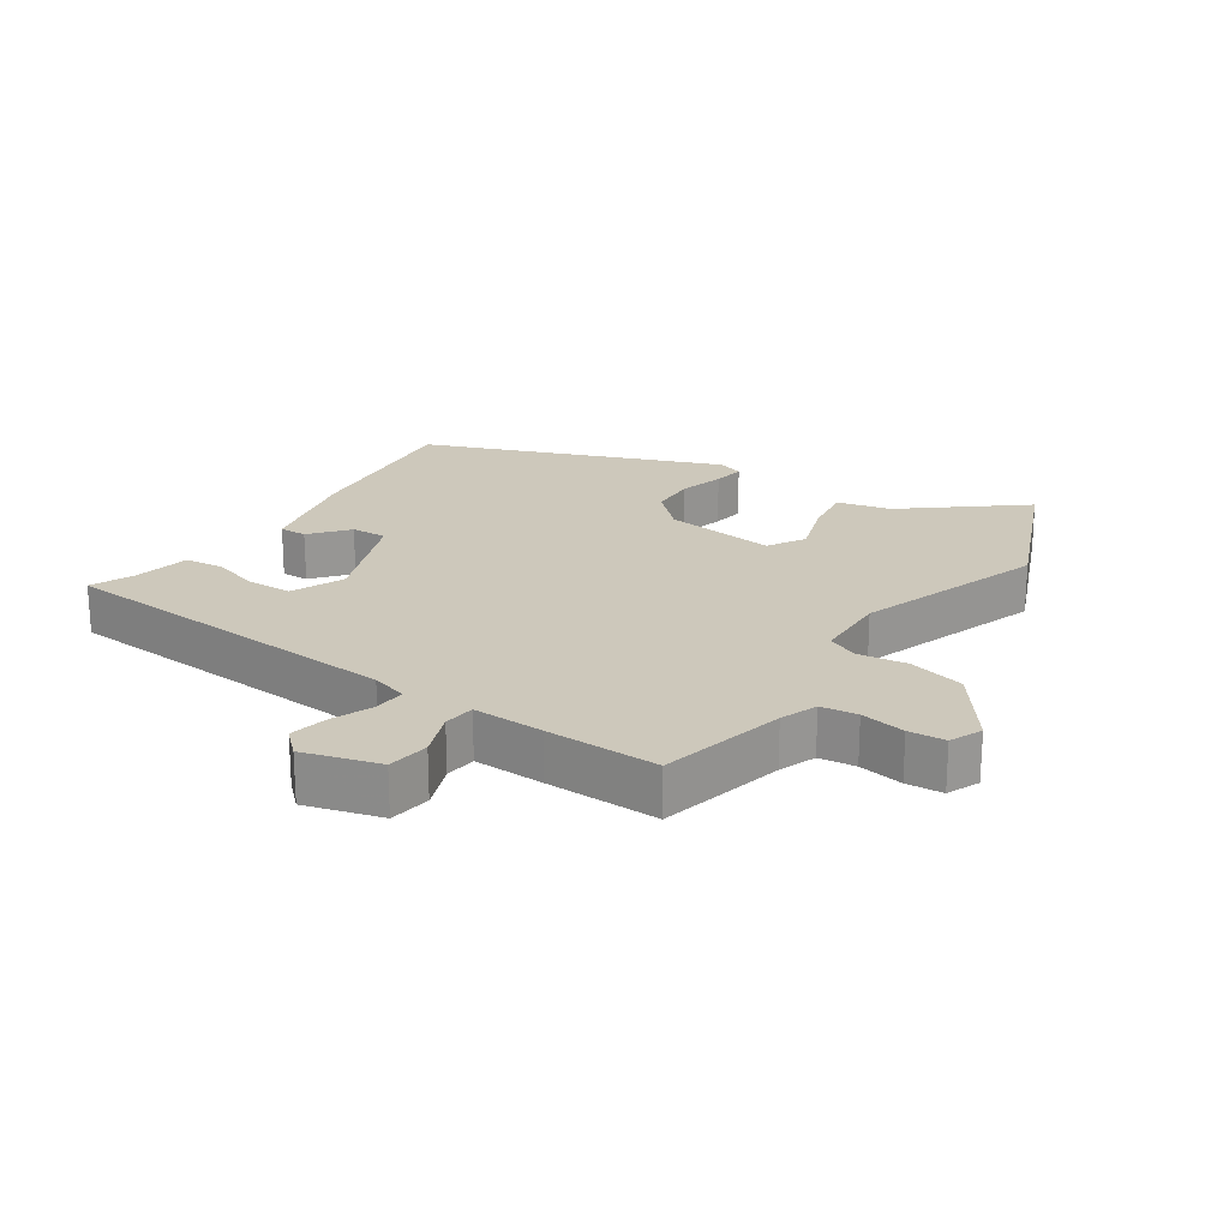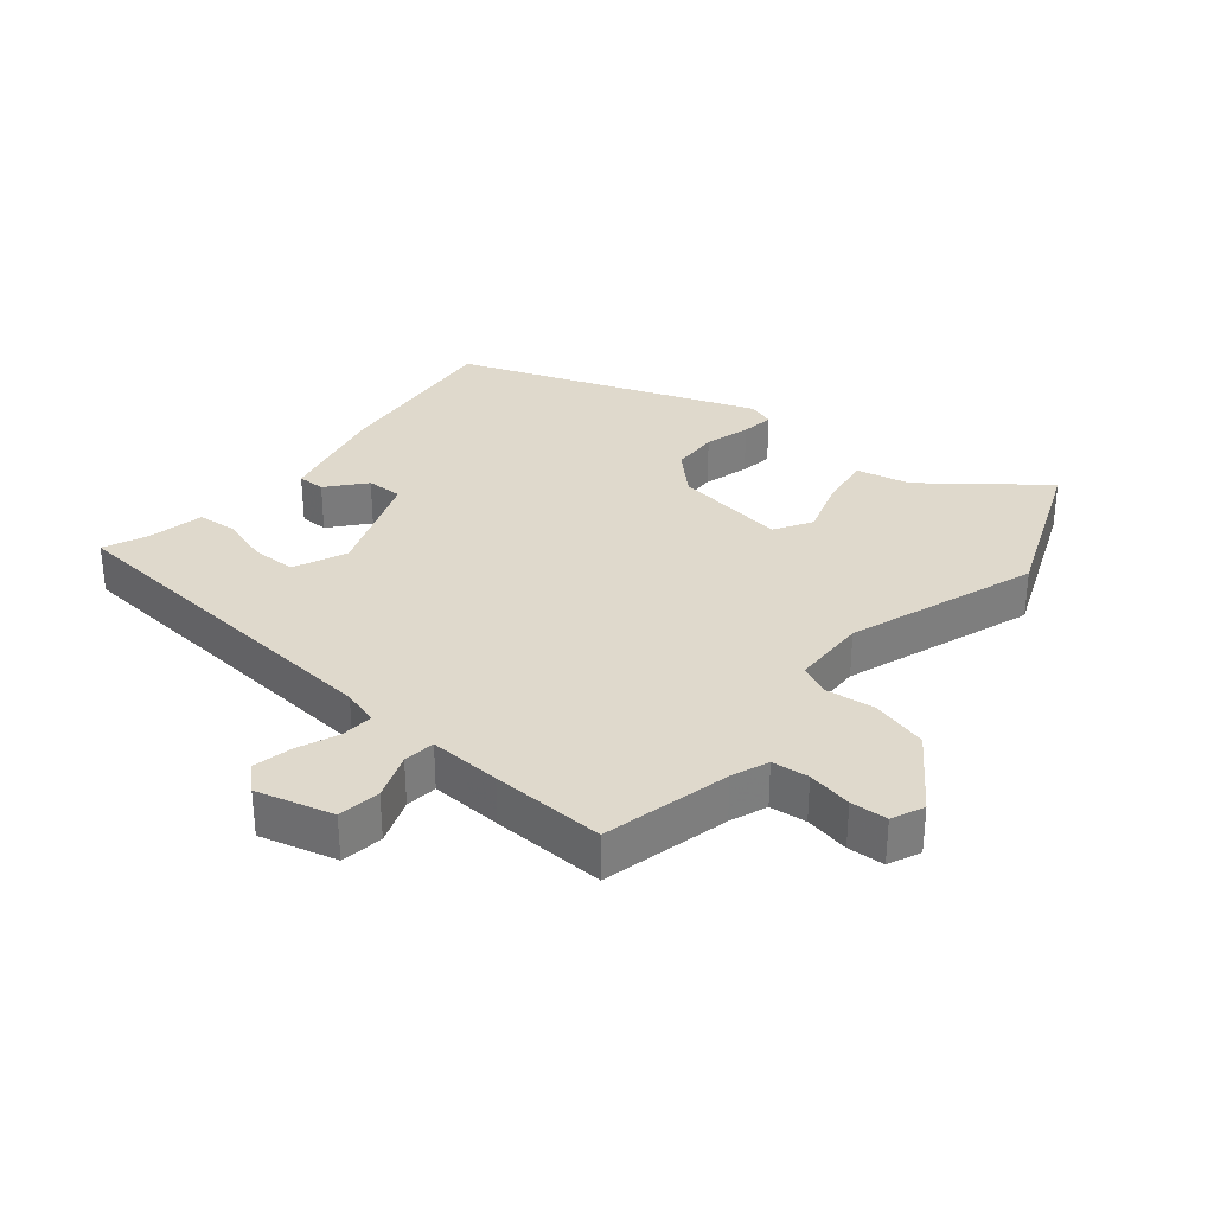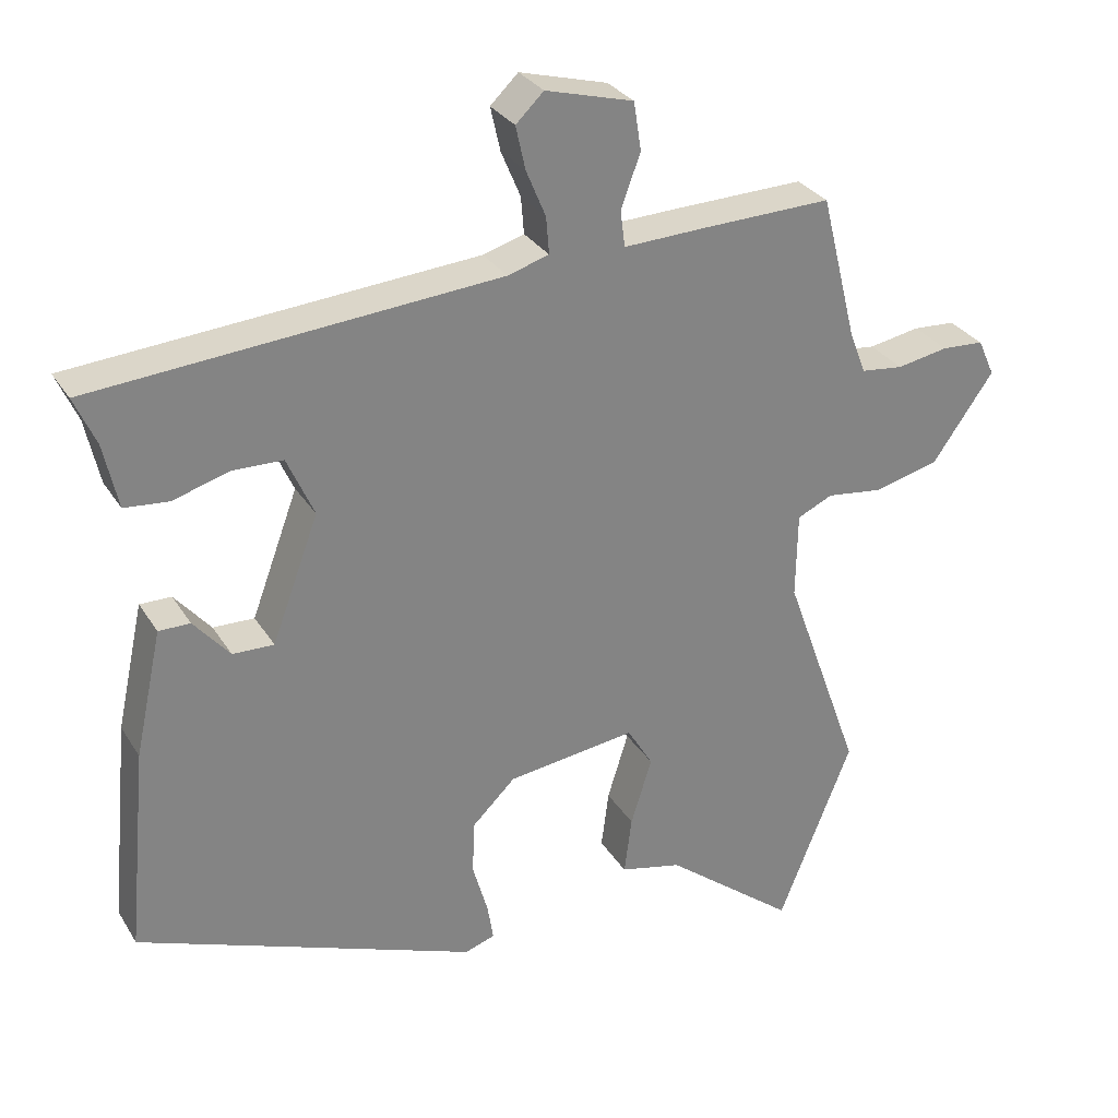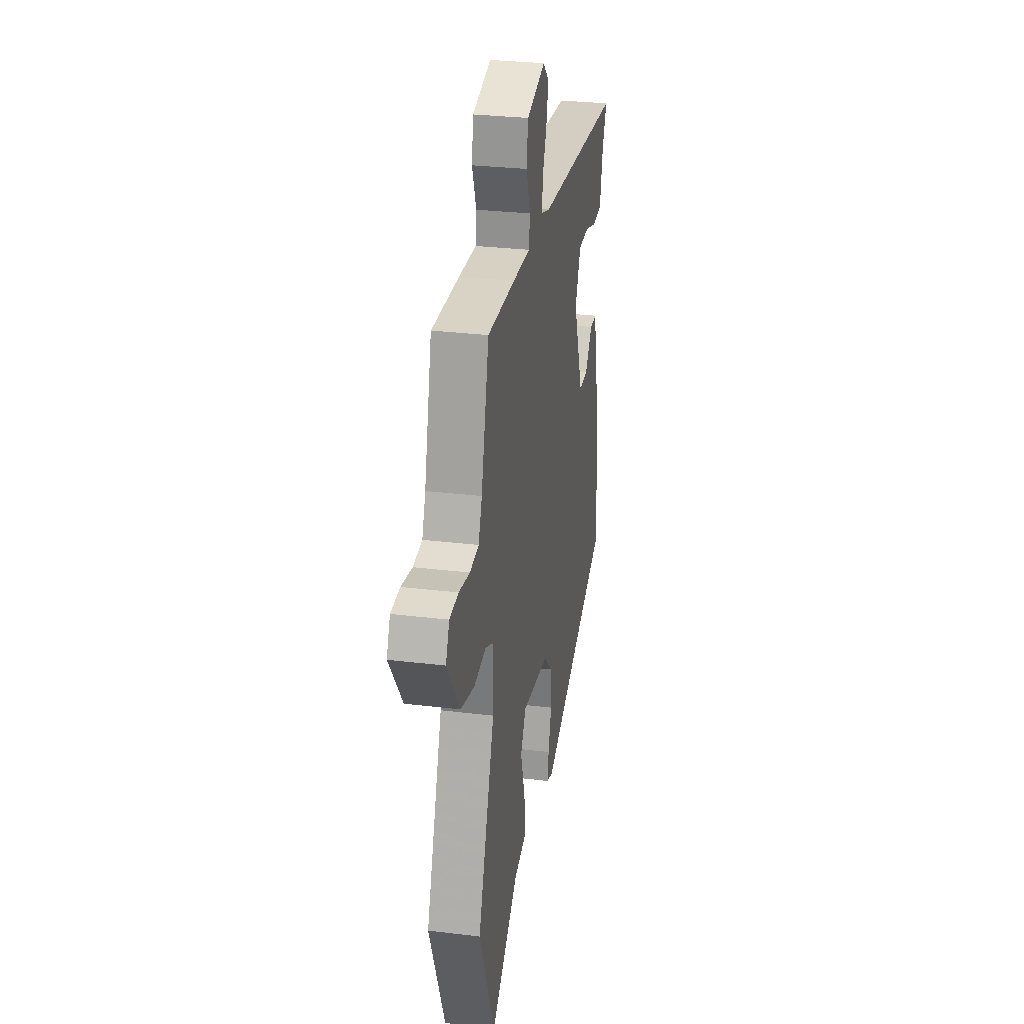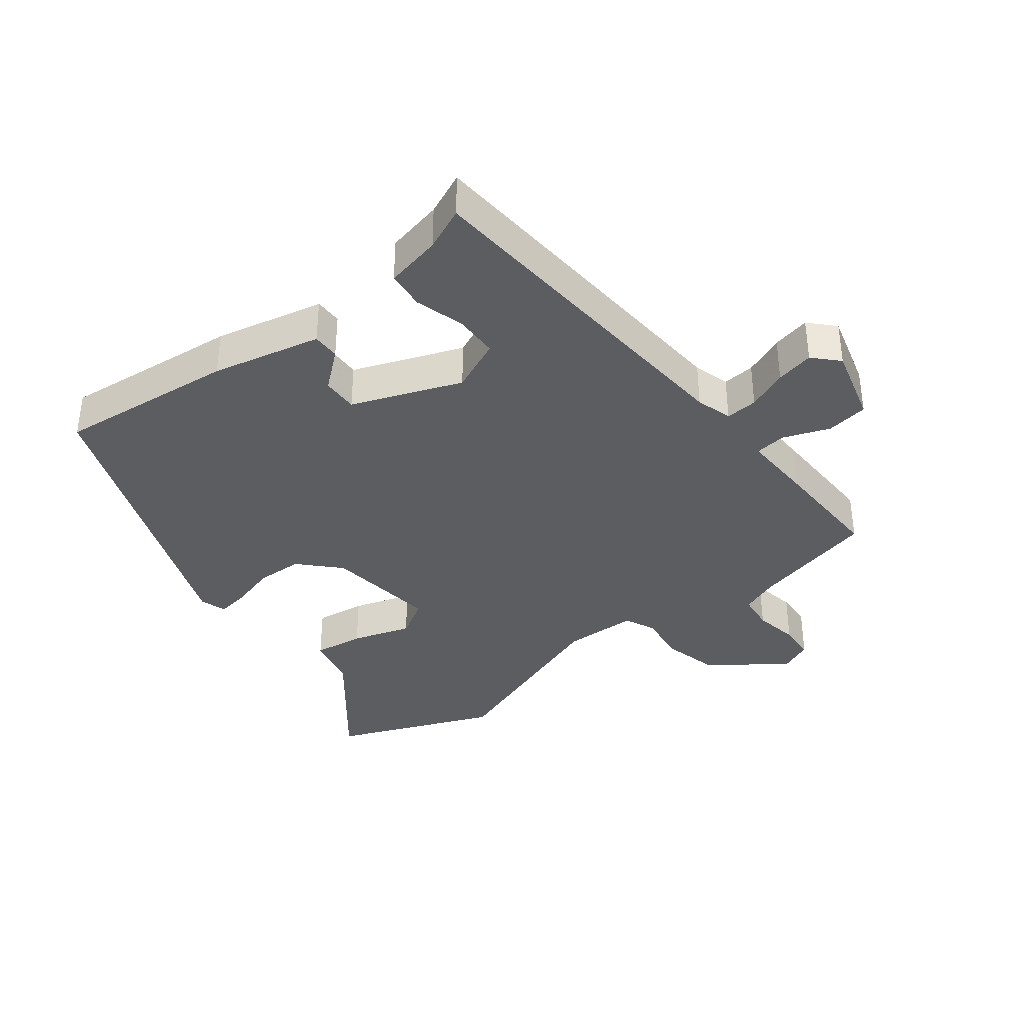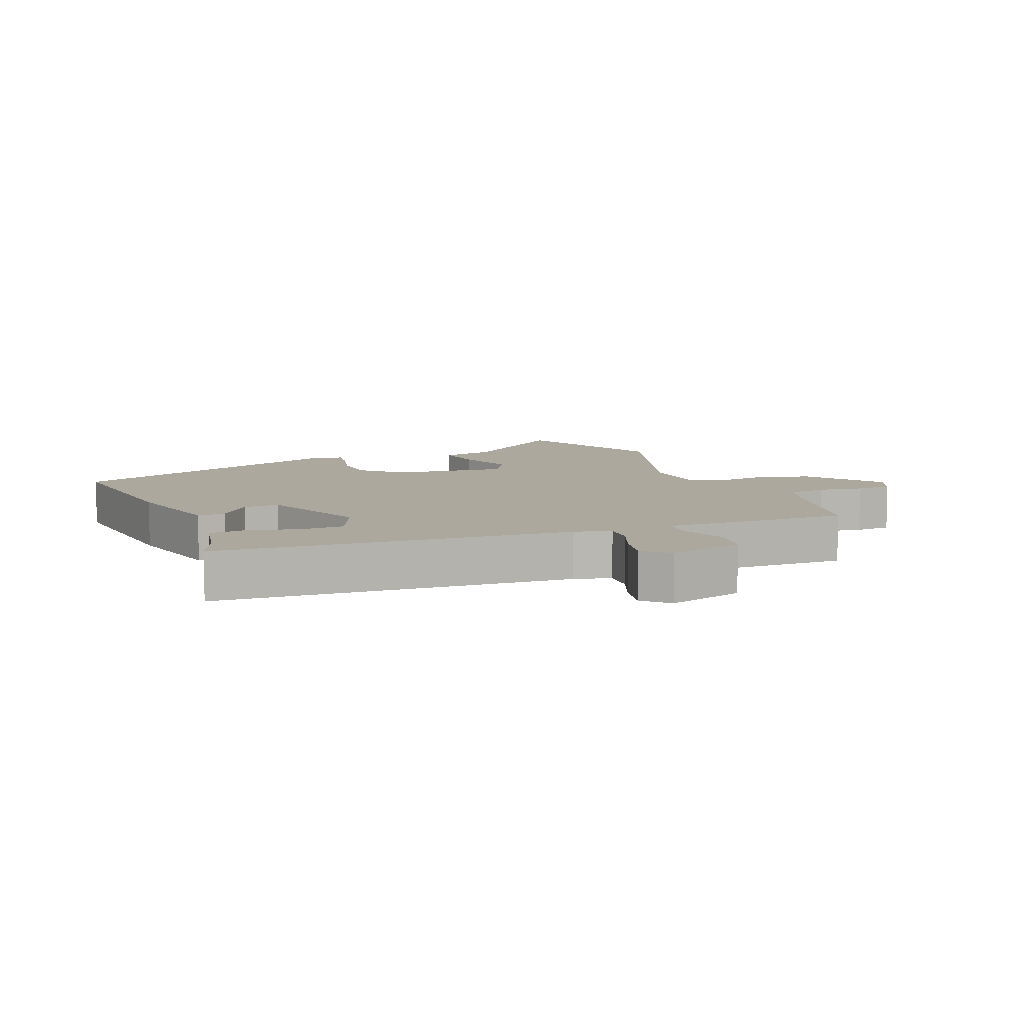
<metadata>
{"format":"obj","ext":"obj","renderer":"f3d","projection":"perspective","resolution":1024,"background":"white","views":[{"elev":21.8,"azim":32.8,"up":"+Y"},{"elev":32.3,"azim":39.3,"up":"+Y"},{"elev":29.4,"azim":-25.9,"up":"+Z"},{"elev":29.6,"azim":100.2,"up":"+Z"},{"elev":-37.1,"azim":-52.8,"up":"+Y"},{"elev":8.6,"azim":-23.3,"up":"+Y"}]}
</metadata>
<code>
v -0.5 0.07 0.434
v 0.04 0.07 0.48
v 0.095 0.07 0.497
v 0.091 0.07 0.546
v 0.065 0.07 0.608
v 0.052 0.07 0.666
v 0.089 0.07 0.702
v 0.206 0.07 0.671
v 0.216 0.07 0.607
v 0.19 0.07 0.536
v 0.196 0.07 0.488
v 0.305 0.07 0.493
v 0.478 0.07 0.499
v 0.526 0.07 0.306
v 0.548 0.07 0.25
v 0.604 0.07 0.244
v 0.672 0.07 0.257
v 0.728 0.07 0.254
v 0.75 0.07 0.205
v 0.669 0.07 0.09
v 0.583 0.07 0.067
v 0.508 0.07 0.076
v 0.461 0.07 0.054
v 0.459 0.07 -0.06
v 0.562 0.07 -0.345
v 0.464 0.07 -0.59
v 0.29 0.07 -0.455
v 0.208 0.07 -0.437
v 0.218 0.07 -0.36
v 0.246 0.07 -0.27
v 0.212 0.07 -0.214
v 0.041 0.07 -0.238
v -0.017 0.07 -0.295
v -0.019 0.07 -0.366
v 0.001 0.07 -0.435
v 0.009 0.07 -0.484
v -0.031 0.07 -0.498
v -0.484 0.07 -0.33
v -0.458 0.07 -0.057
v -0.422 0.07 0.11
v -0.38 0.07 0.11
v -0.332 0.07 0.054
v -0.277 0.07 0.053
v -0.215 0.07 0.22
v -0.251 0.07 0.3
v -0.318 0.07 0.301
v -0.393 0.07 0.278
v -0.452 0.07 0.283
v -0.471 0.07 0.369
v -0.5 0 0.434
v 0.04 0 0.48
v 0.095 0 0.497
v 0.091 0 0.546
v 0.065 0 0.608
v 0.052 0 0.666
v 0.089 0 0.702
v 0.206 0 0.671
v 0.216 0 0.607
v 0.19 0 0.536
v 0.196 0 0.488
v 0.305 0 0.493
v 0.478 0 0.499
v 0.526 0 0.306
v 0.548 0 0.25
v 0.604 0 0.244
v 0.672 0 0.257
v 0.728 0 0.254
v 0.75 0 0.205
v 0.669 0 0.09
v 0.583 0 0.067
v 0.508 0 0.076
v 0.461 0 0.054
v 0.459 0 -0.06
v 0.562 0 -0.345
v 0.464 0 -0.59
v 0.29 0 -0.455
v 0.208 0 -0.437
v 0.218 0 -0.36
v 0.246 0 -0.27
v 0.212 0 -0.214
v 0.041 0 -0.238
v -0.017 0 -0.295
v -0.019 0 -0.366
v 0.001 0 -0.435
v 0.009 0 -0.484
v -0.031 0 -0.498
v -0.484 0 -0.33
v -0.458 0 -0.057
v -0.422 0 0.11
v -0.38 0 0.11
v -0.332 0 0.054
v -0.277 0 0.053
v -0.215 0 0.22
v -0.251 0 0.3
v -0.318 0 0.301
v -0.393 0 0.278
v -0.452 0 0.283
v -0.471 0 0.369
f 46 47 48 49
f 45 46 49 1
f 39 40 41 42
f 39 42 43
f 38 39 43
f 37 38 43
f 34 35 36 37
f 33 34 37 43
f 32 33 43 44
f 27 28 29 30
f 25 26 27 30
f 24 25 30 31
f 23 24 31 32
f 19 20 21 22
f 19 22 23
f 16 17 18 19
f 15 16 19 23
f 14 15 23 32
f 11 12 13 14
f 7 8 9 10
f 7 10 11
f 4 5 6 7
f 3 4 7 11
f 2 3 11 14
f 45 1 2 14
f 14 32 44 45
f 98 97 96 95
f 50 98 95 94
f 91 90 89 88
f 92 91 88
f 92 88 87
f 92 87 86
f 86 85 84 83
f 92 86 83 82
f 93 92 82 81
f 79 78 77 76
f 79 76 75 74
f 80 79 74 73
f 81 80 73 72
f 71 70 69 68
f 72 71 68
f 68 67 66 65
f 72 68 65 64
f 81 72 64 63
f 63 62 61 60
f 59 58 57 56
f 60 59 56
f 56 55 54 53
f 60 56 53 52
f 63 60 52 51
f 63 51 50 94
f 94 93 81 63
f 1 50 51 2
f 2 51 52 3
f 3 52 53 4
f 4 53 54 5
f 5 54 55 6
f 6 55 56 7
f 7 56 57 8
f 8 57 58 9
f 9 58 59 10
f 10 59 60 11
f 11 60 61 12
f 12 61 62 13
f 13 62 63 14
f 14 63 64 15
f 15 64 65 16
f 16 65 66 17
f 17 66 67 18
f 18 67 68 19
f 19 68 69 20
f 20 69 70 21
f 21 70 71 22
f 22 71 72 23
f 23 72 73 24
f 24 73 74 25
f 25 74 75 26
f 26 75 76 27
f 27 76 77 28
f 28 77 78 29
f 29 78 79 30
f 30 79 80 31
f 31 80 81 32
f 32 81 82 33
f 33 82 83 34
f 34 83 84 35
f 35 84 85 36
f 36 85 86 37
f 37 86 87 38
f 38 87 88 39
f 39 88 89 40
f 40 89 90 41
f 41 90 91 42
f 42 91 92 43
f 43 92 93 44
f 44 93 94 45
f 45 94 95 46
f 46 95 96 47
f 47 96 97 48
f 48 97 98 49
f 49 98 50 1

</code>
